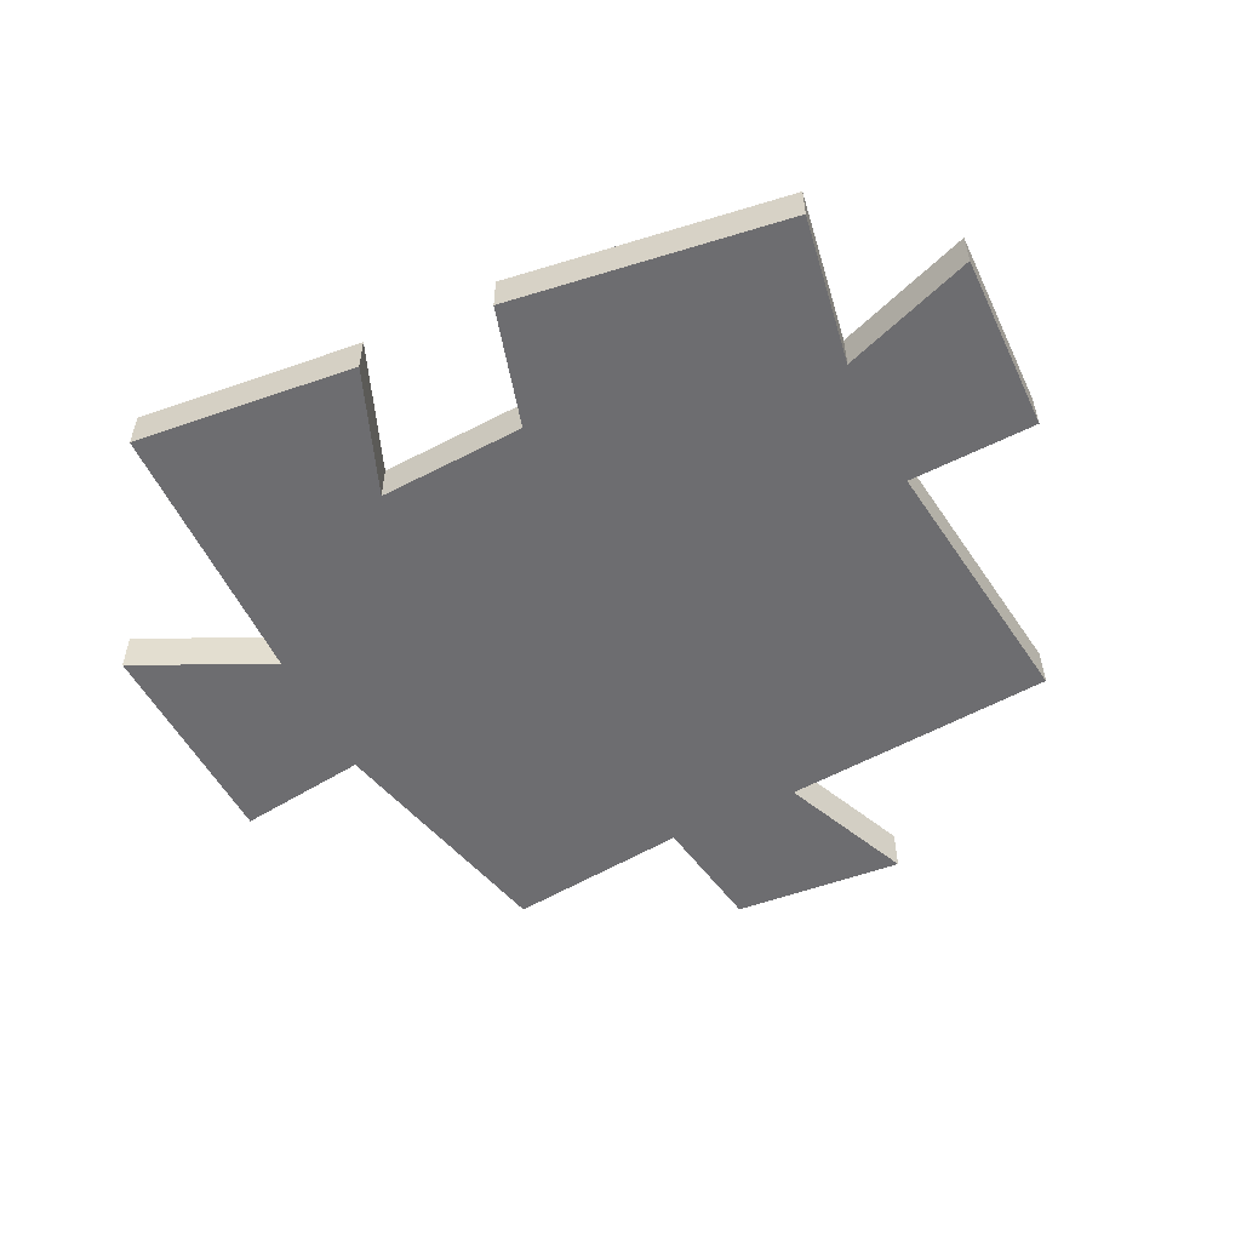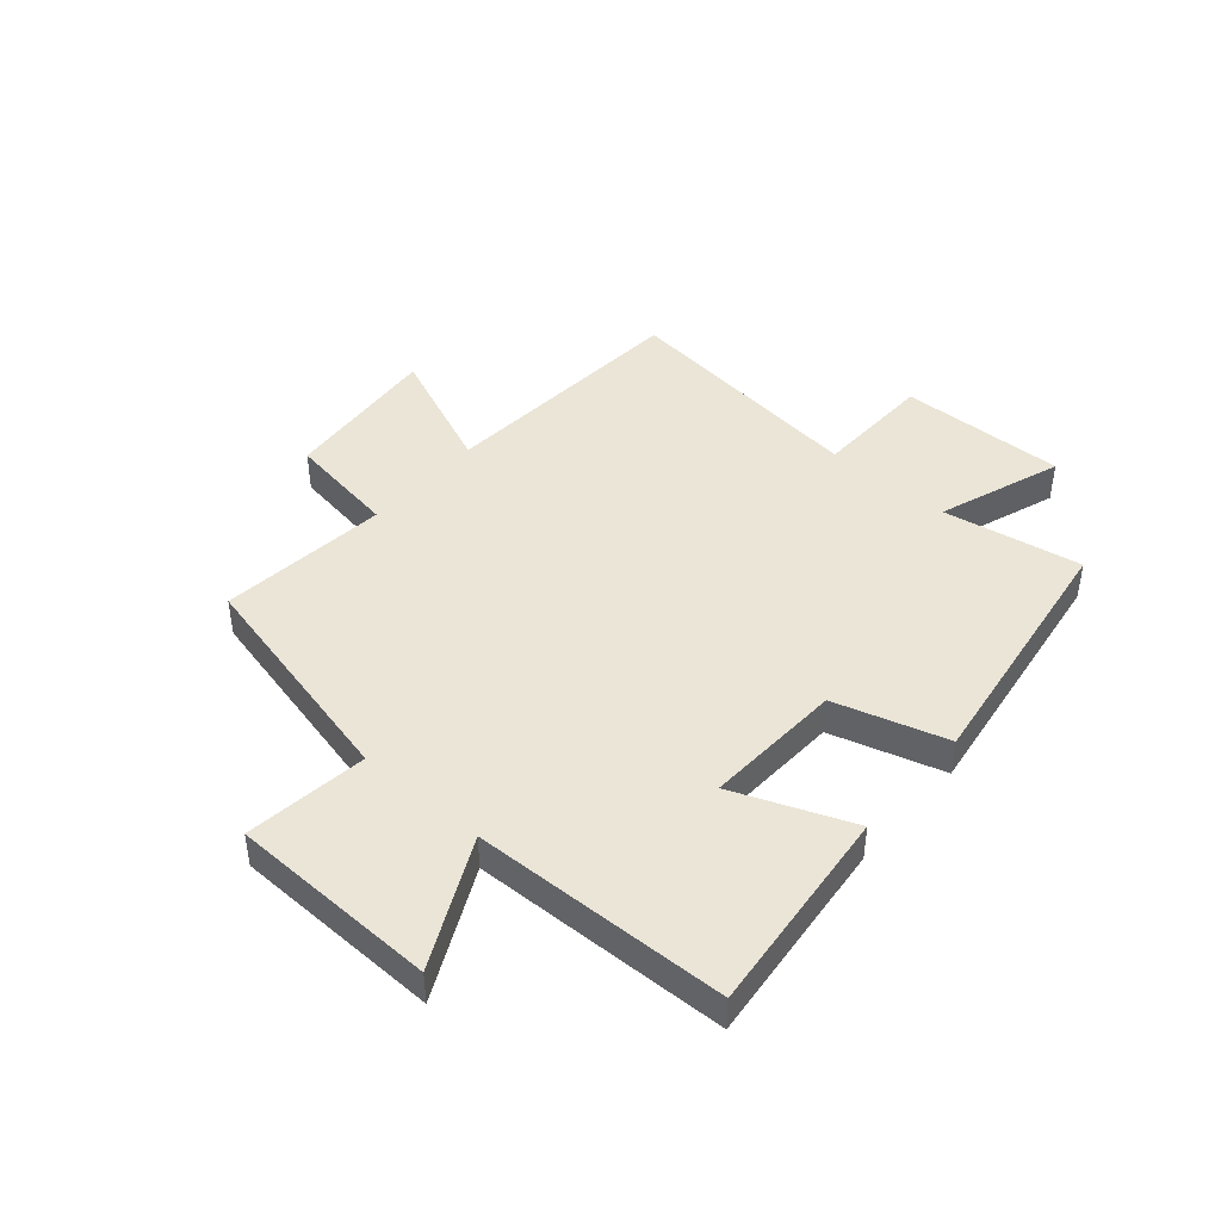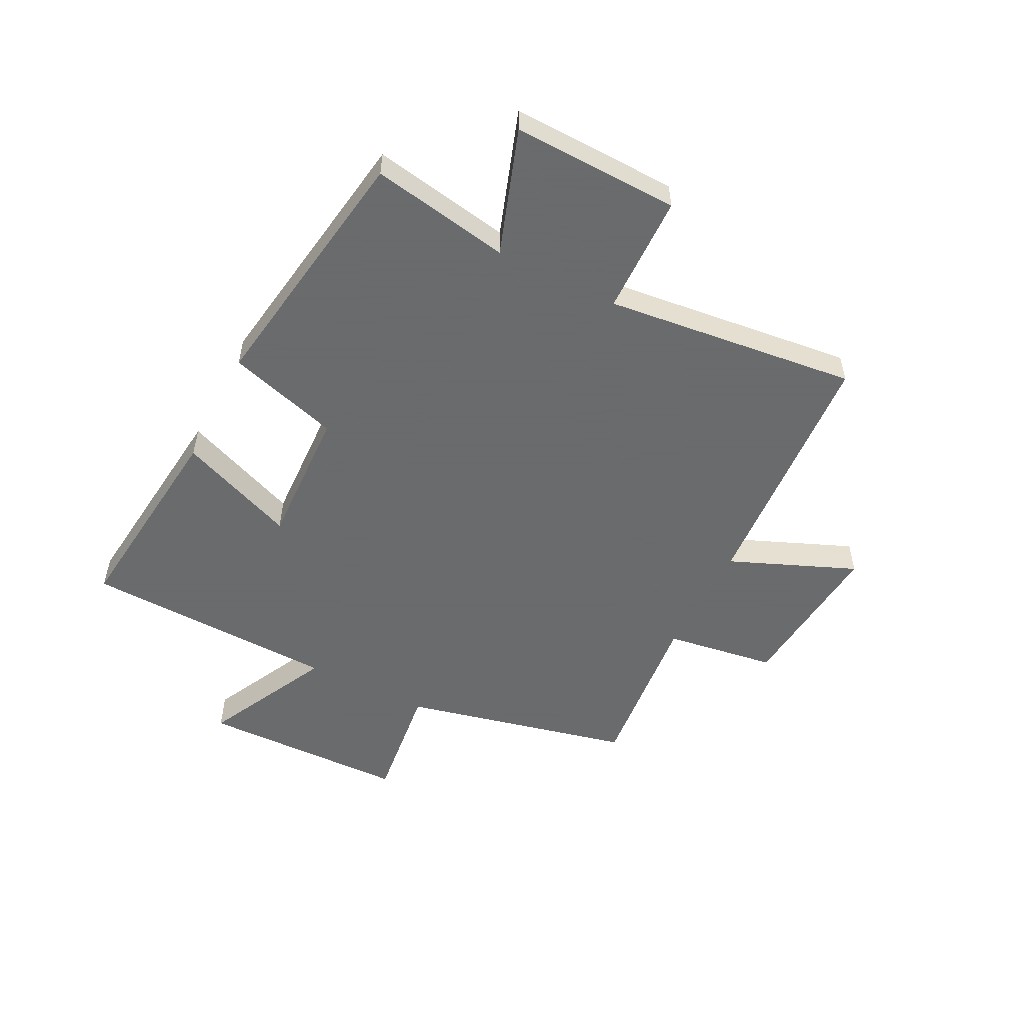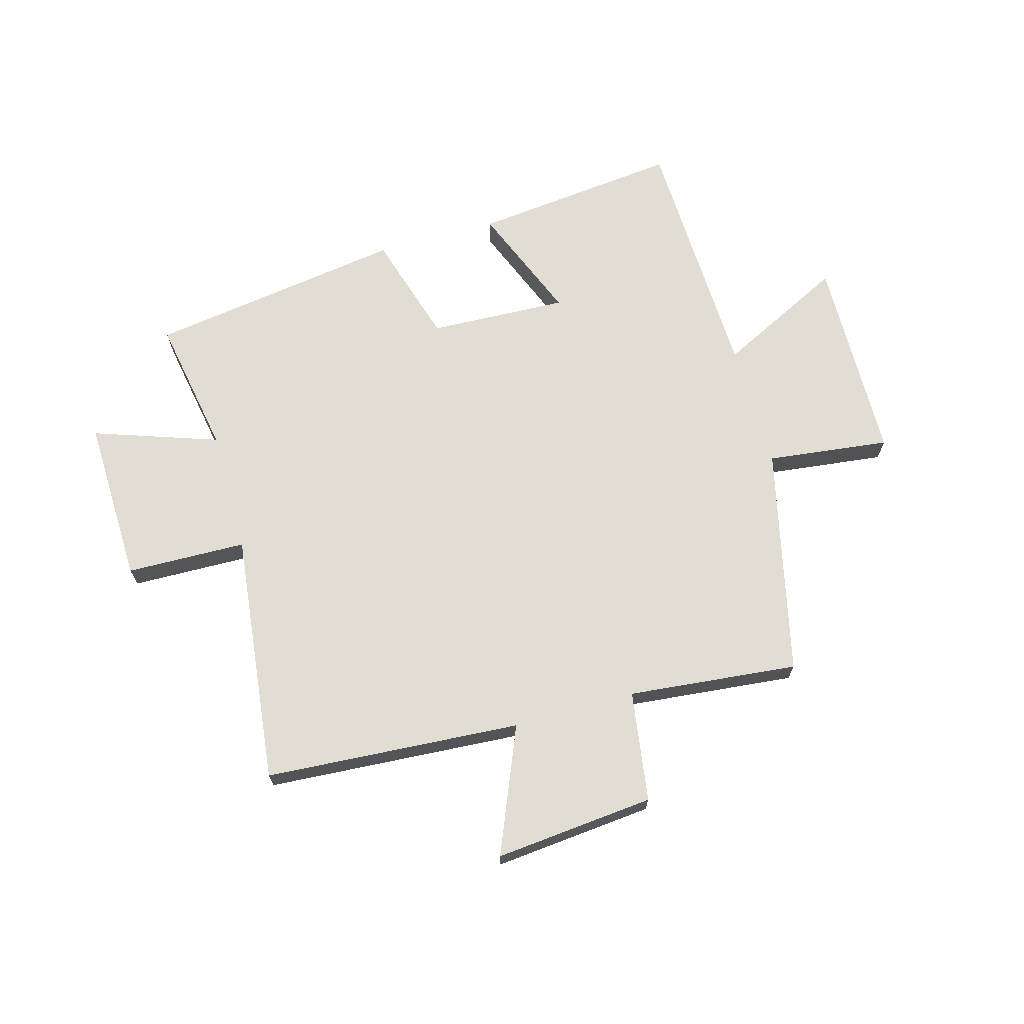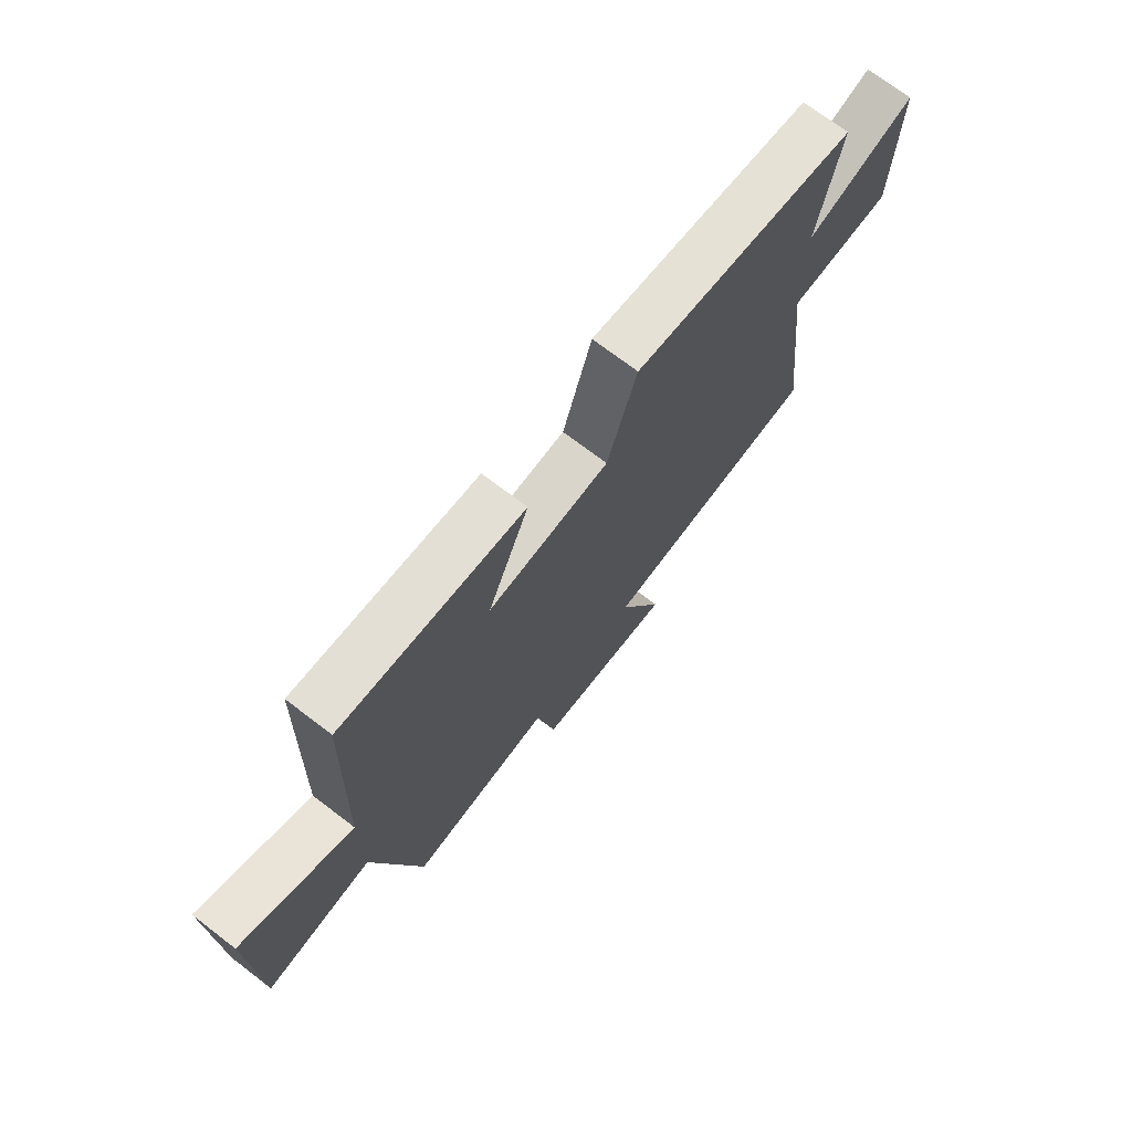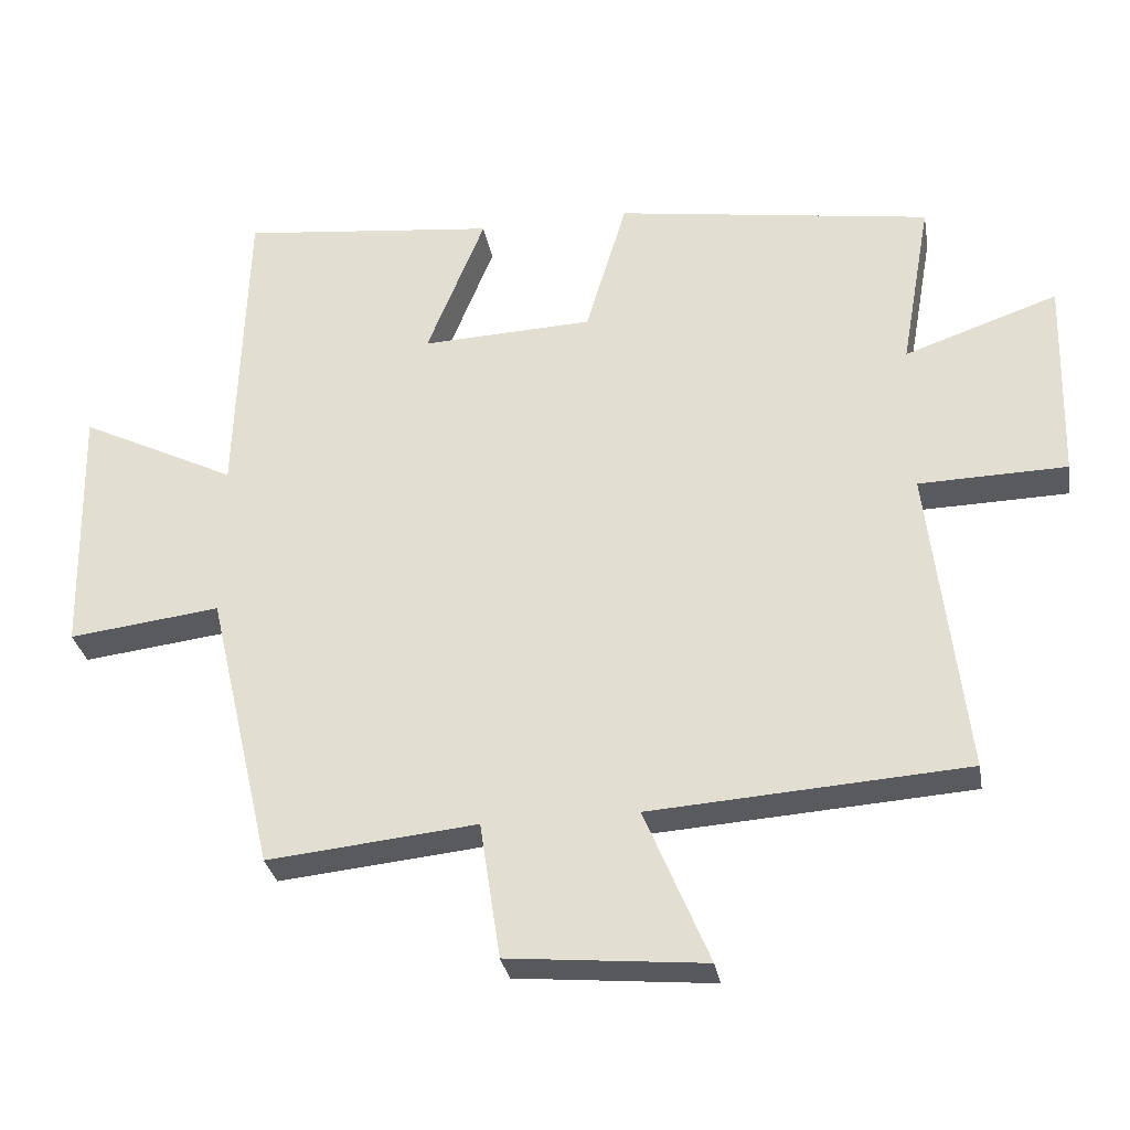
<metadata>
{"format":"obj","ext":"obj","renderer":"f3d","projection":"perspective","resolution":1024,"background":"white","views":[{"elev":-54.1,"azim":26.7,"up":"+Y"},{"elev":44.0,"azim":-48.9,"up":"+Y"},{"elev":-53.2,"azim":63.0,"up":"+Y"},{"elev":68.2,"azim":164.3,"up":"+Y"},{"elev":72.1,"azim":-52.6,"up":"+Z"},{"elev":-30.7,"azim":9.9,"up":"+Z"}]}
</metadata>
<code>
v 0.543 0.07 0.432
v 0.5 0.07 0.19
v 0.717 0.07 0.265
v 0.709 0.07 -0.025
v 0.5 0.07 -0.03
v 0.551 0.07 -0.47
v 0.105 0.07 -0.5
v 0.196 0.07 -0.719
v -0.082 0.07 -0.693
v -0.111 0.07 -0.5
v -0.407 0.07 -0.53
v -0.5 0.07 -0.131
v -0.714 0.07 -0.157
v -0.722 0.07 0.205
v -0.5 0.07 0.095
v -0.486 0.07 0.54
v -0.123 0.07 0.5
v -0.205 0.07 0.295
v 0.037 0.07 0.305
v 0.095 0.07 0.5
v 0.543 0 0.432
v 0.5 0 0.19
v 0.717 0 0.265
v 0.709 0 -0.025
v 0.5 0 -0.03
v 0.551 0 -0.47
v 0.105 0 -0.5
v 0.196 0 -0.719
v -0.082 0 -0.693
v -0.111 0 -0.5
v -0.407 0 -0.53
v -0.5 0 -0.131
v -0.714 0 -0.157
v -0.722 0 0.205
v -0.5 0 0.095
v -0.486 0 0.54
v -0.123 0 0.5
v -0.205 0 0.295
v 0.037 0 0.305
v 0.095 0 0.5
f 19 20 1 2
f 18 19 2
f 15 16 17 18
f 15 18 2
f 12 13 14 15
f 10 11 12 15
f 10 15 2
f 7 8 9 10
f 5 6 7 10
f 5 10 2 3
f 3 4 5
f 22 21 40 39
f 22 39 38
f 38 37 36 35
f 22 38 35
f 35 34 33 32
f 35 32 31 30
f 22 35 30
f 30 29 28 27
f 30 27 26 25
f 23 22 30 25
f 25 24 23
f 1 21 22 2
f 2 22 23 3
f 3 23 24 4
f 4 24 25 5
f 5 25 26 6
f 6 26 27 7
f 7 27 28 8
f 8 28 29 9
f 9 29 30 10
f 10 30 31 11
f 11 31 32 12
f 12 32 33 13
f 13 33 34 14
f 14 34 35 15
f 15 35 36 16
f 16 36 37 17
f 17 37 38 18
f 18 38 39 19
f 19 39 40 20
f 20 40 21 1

</code>
